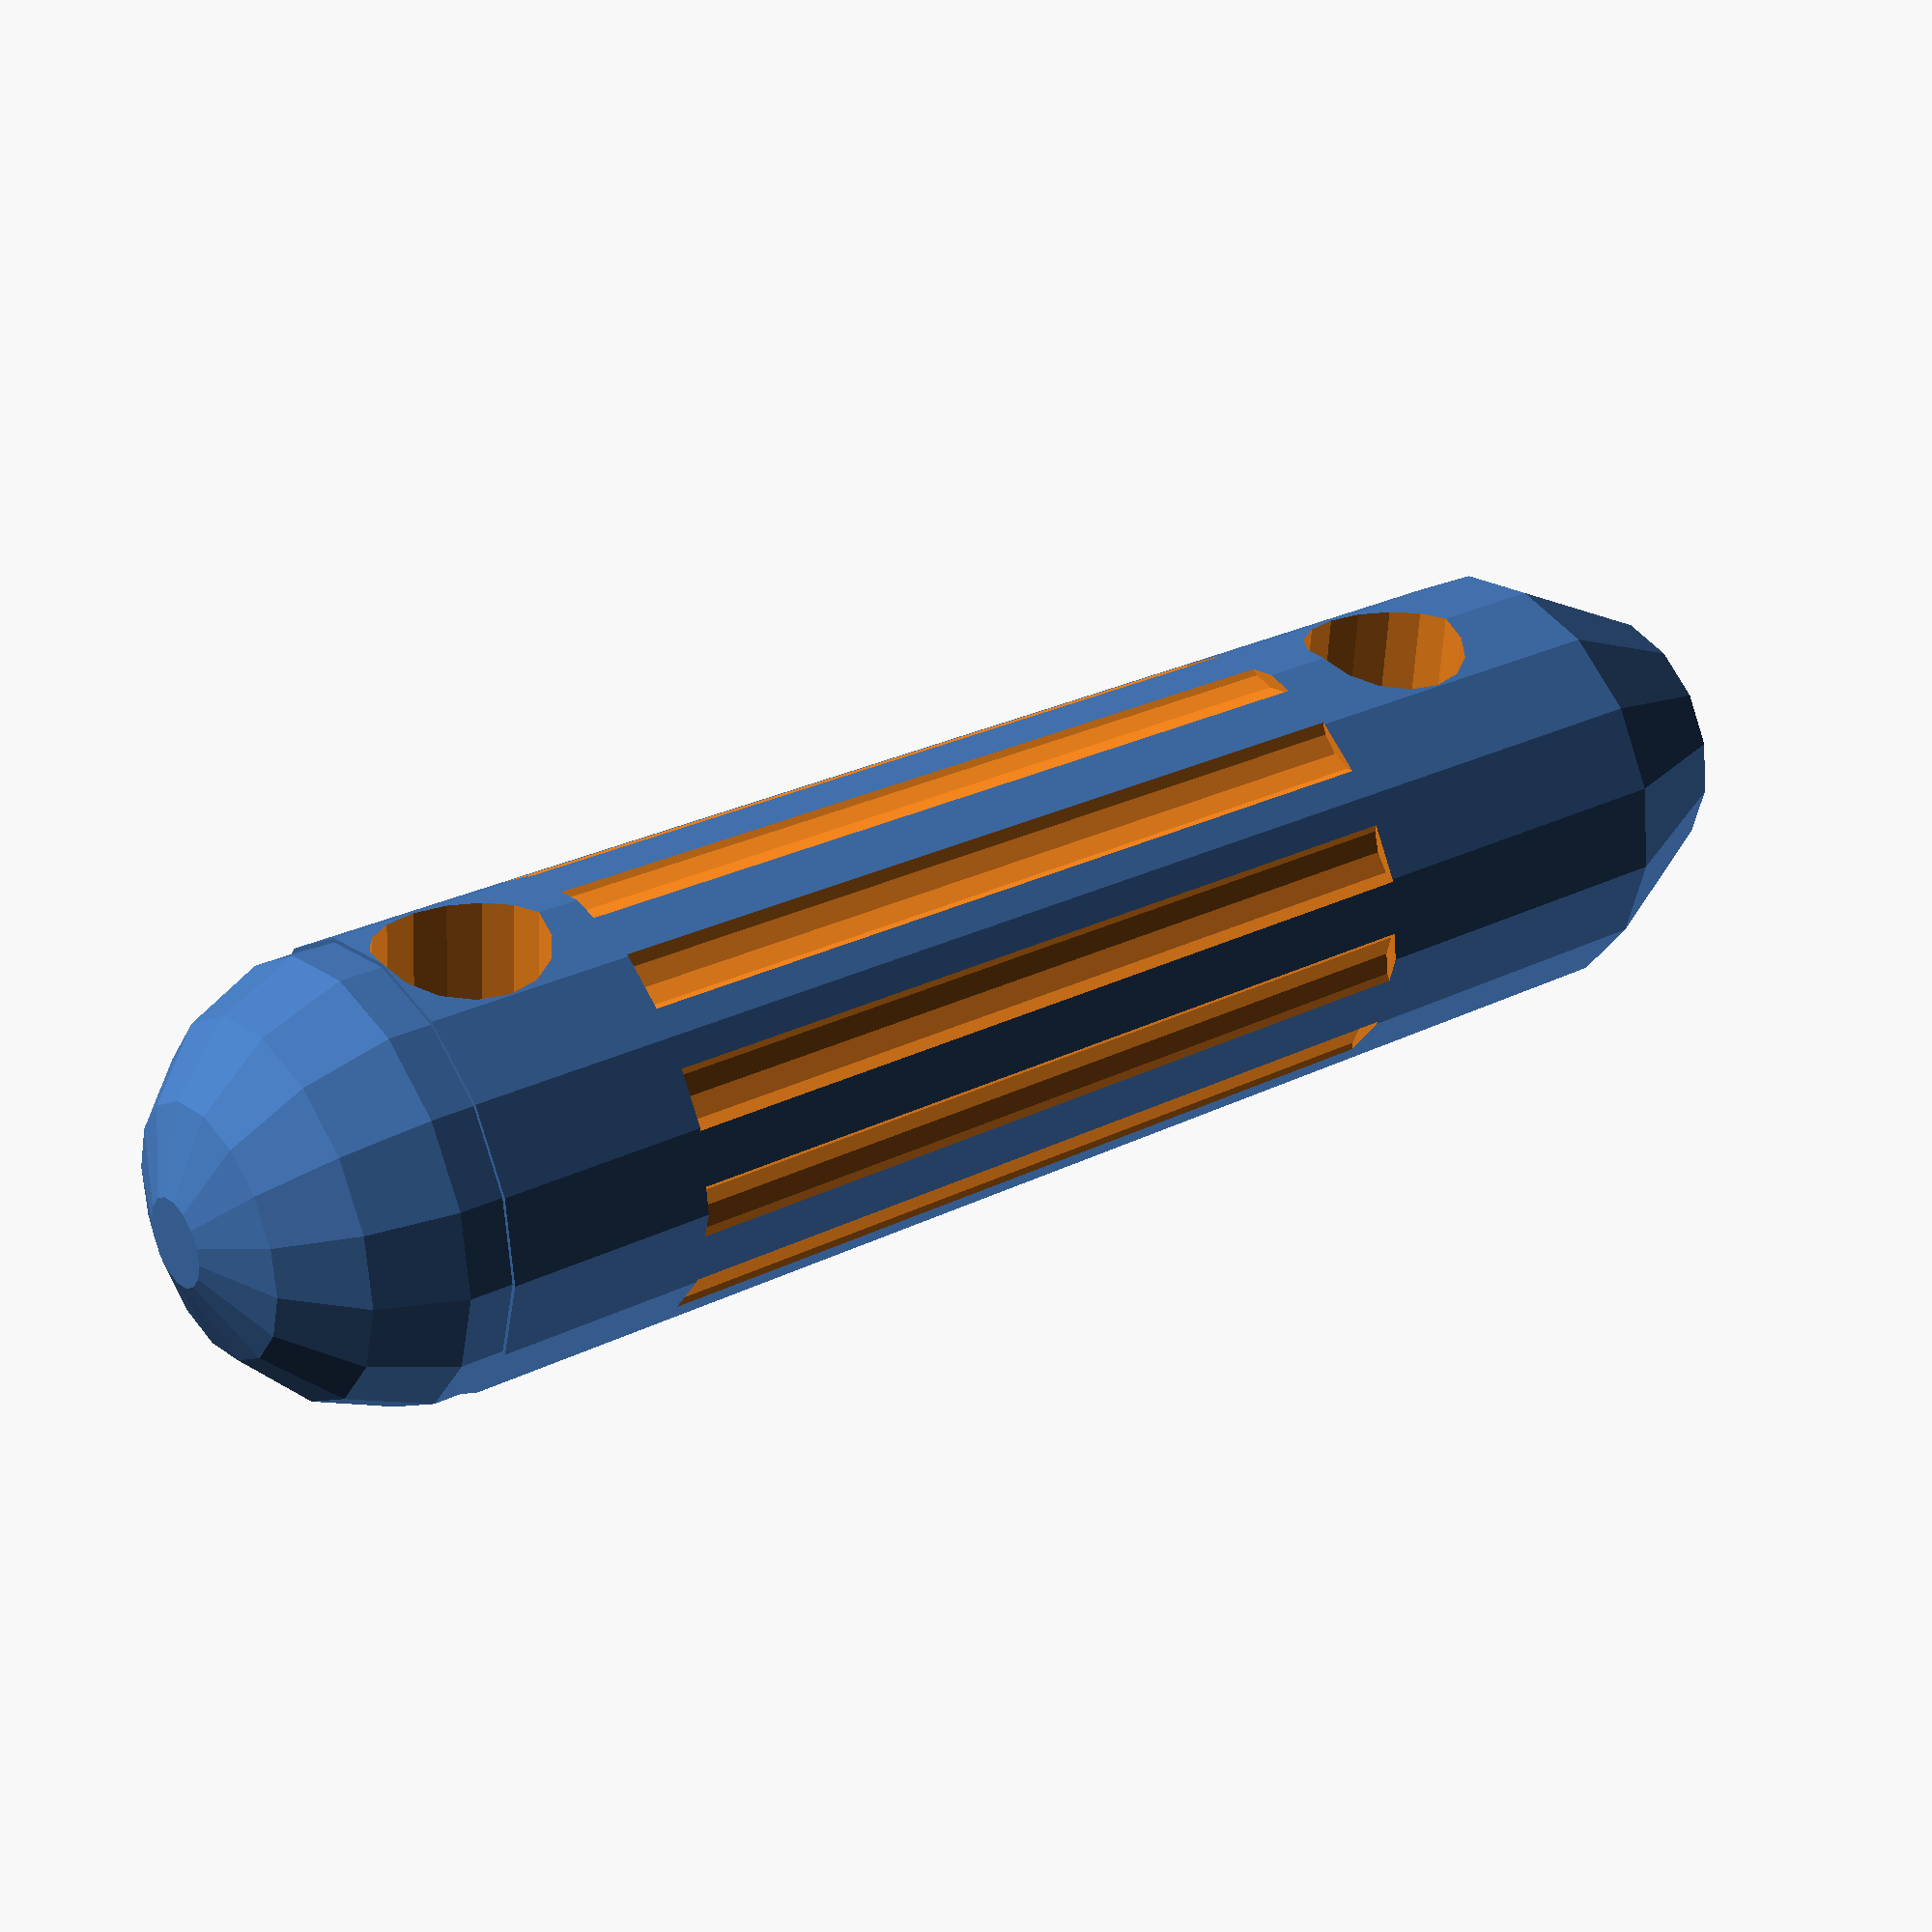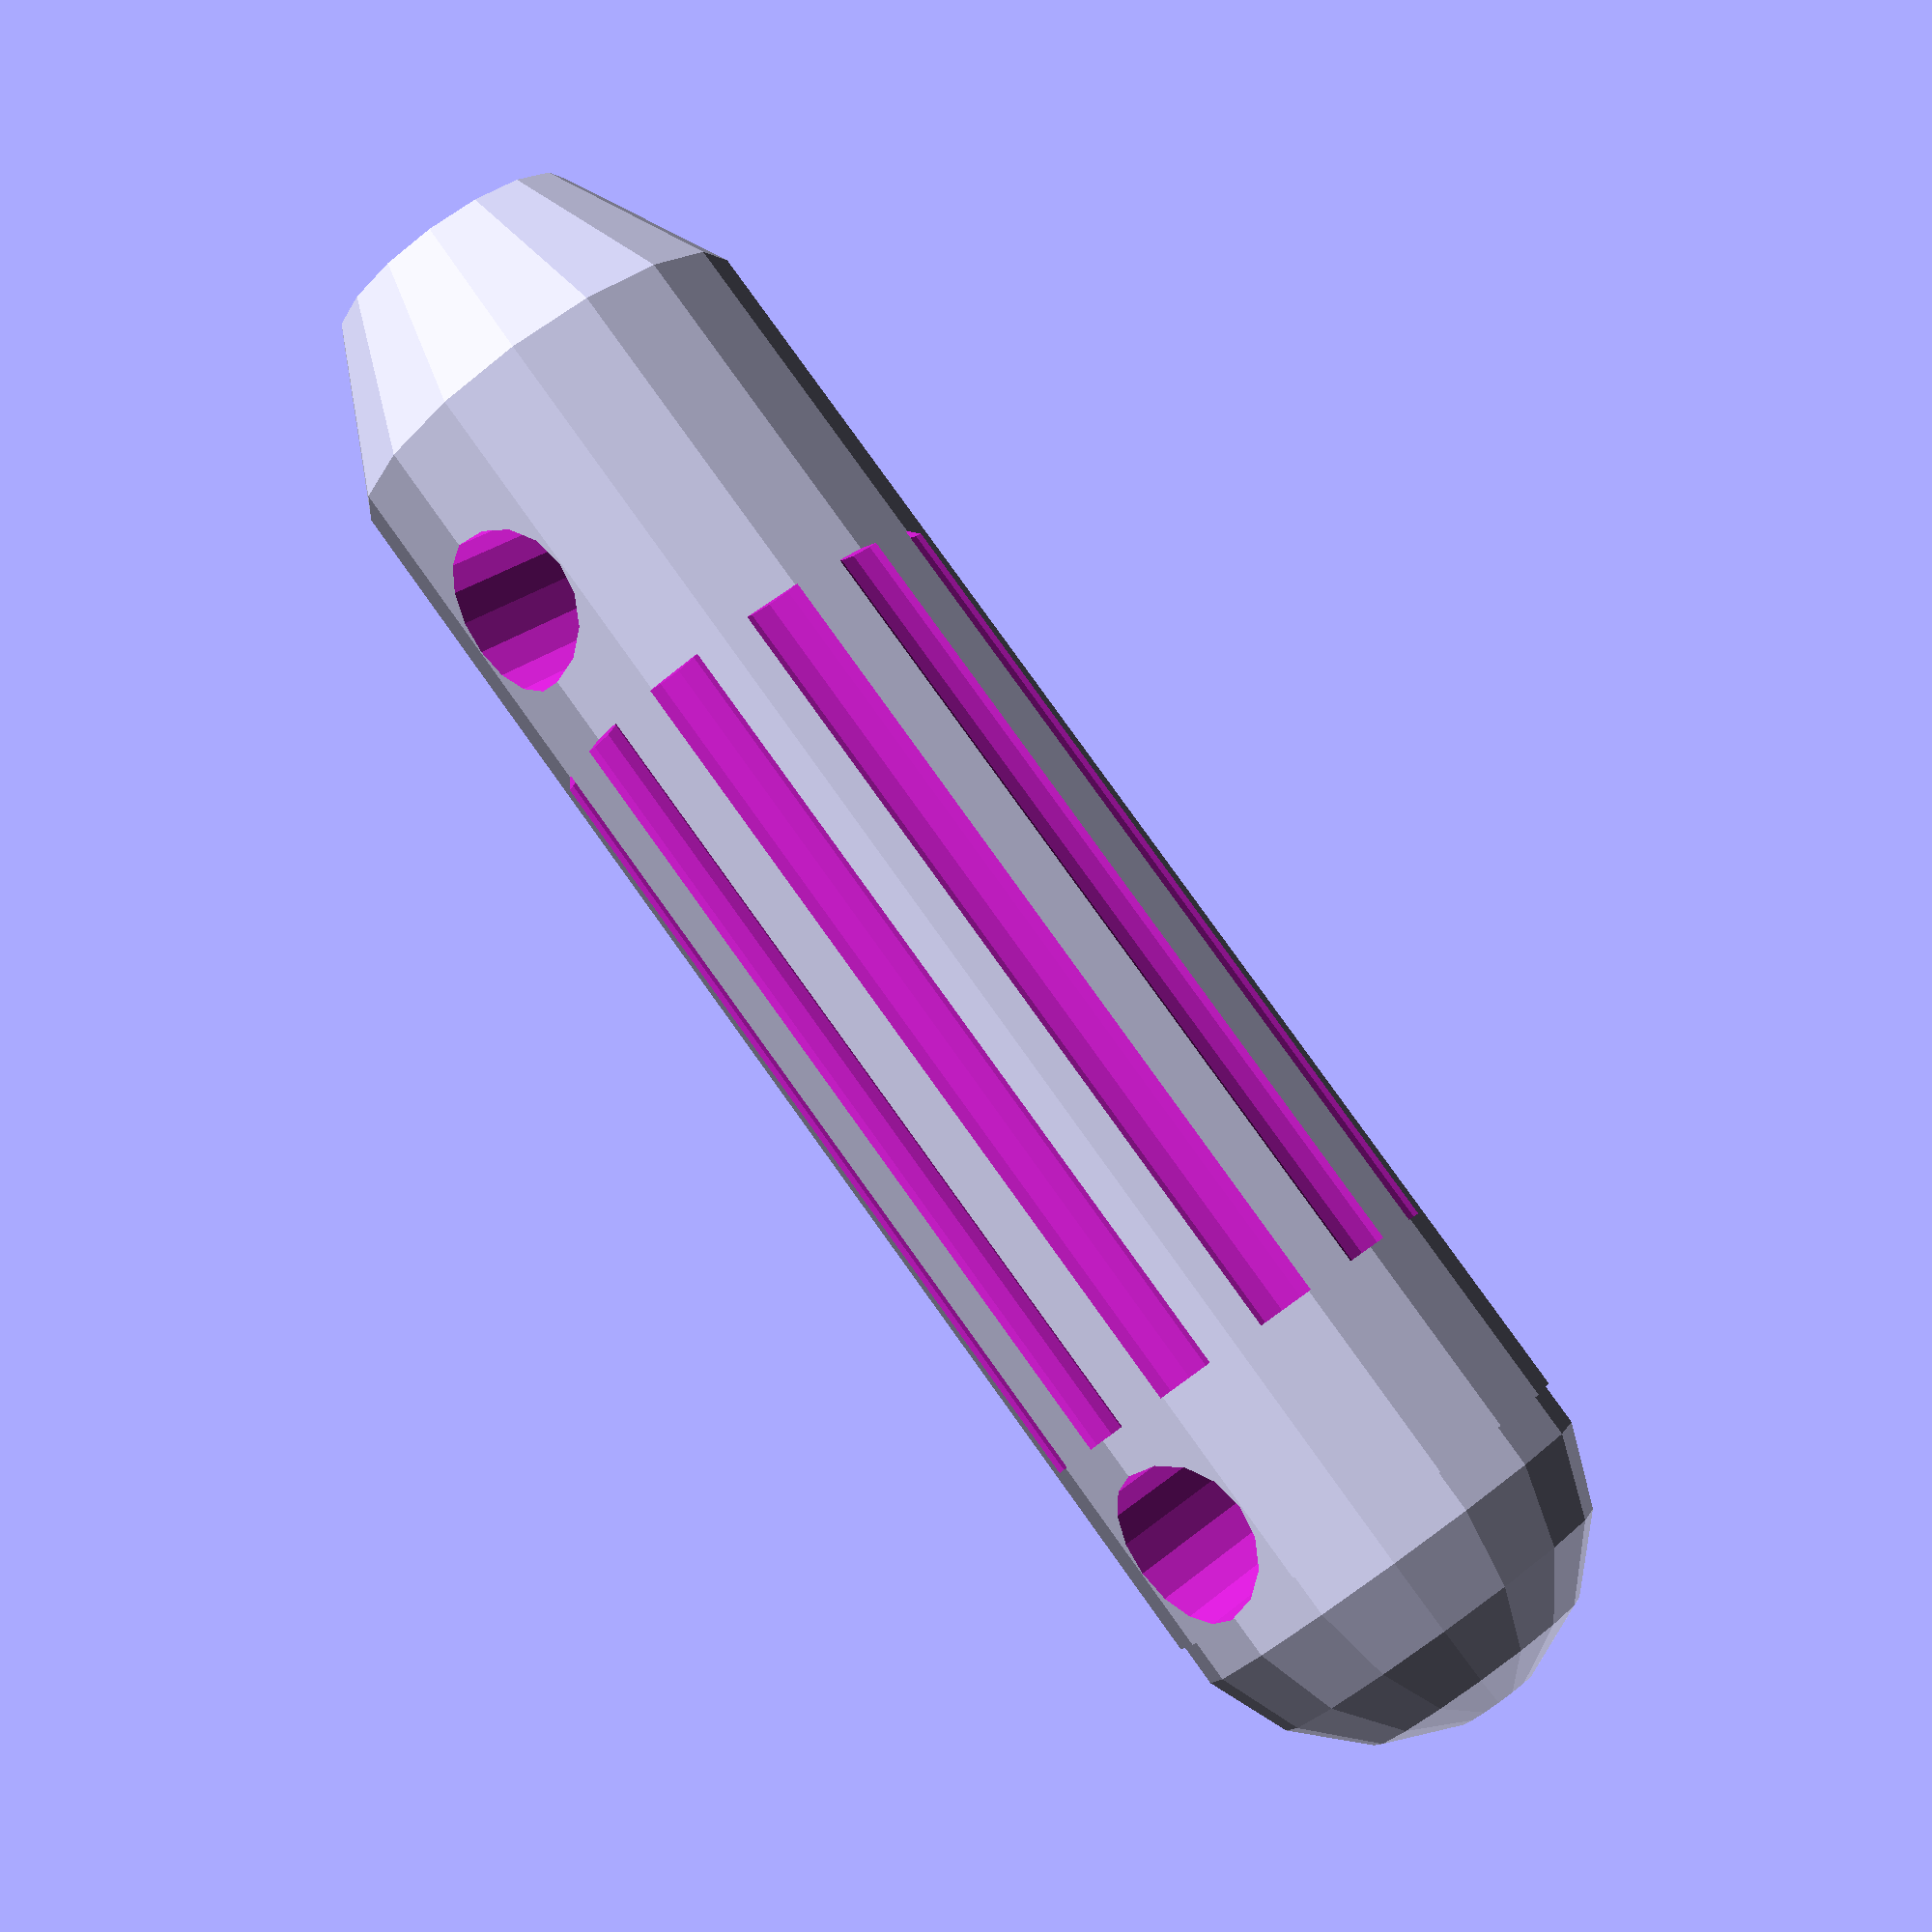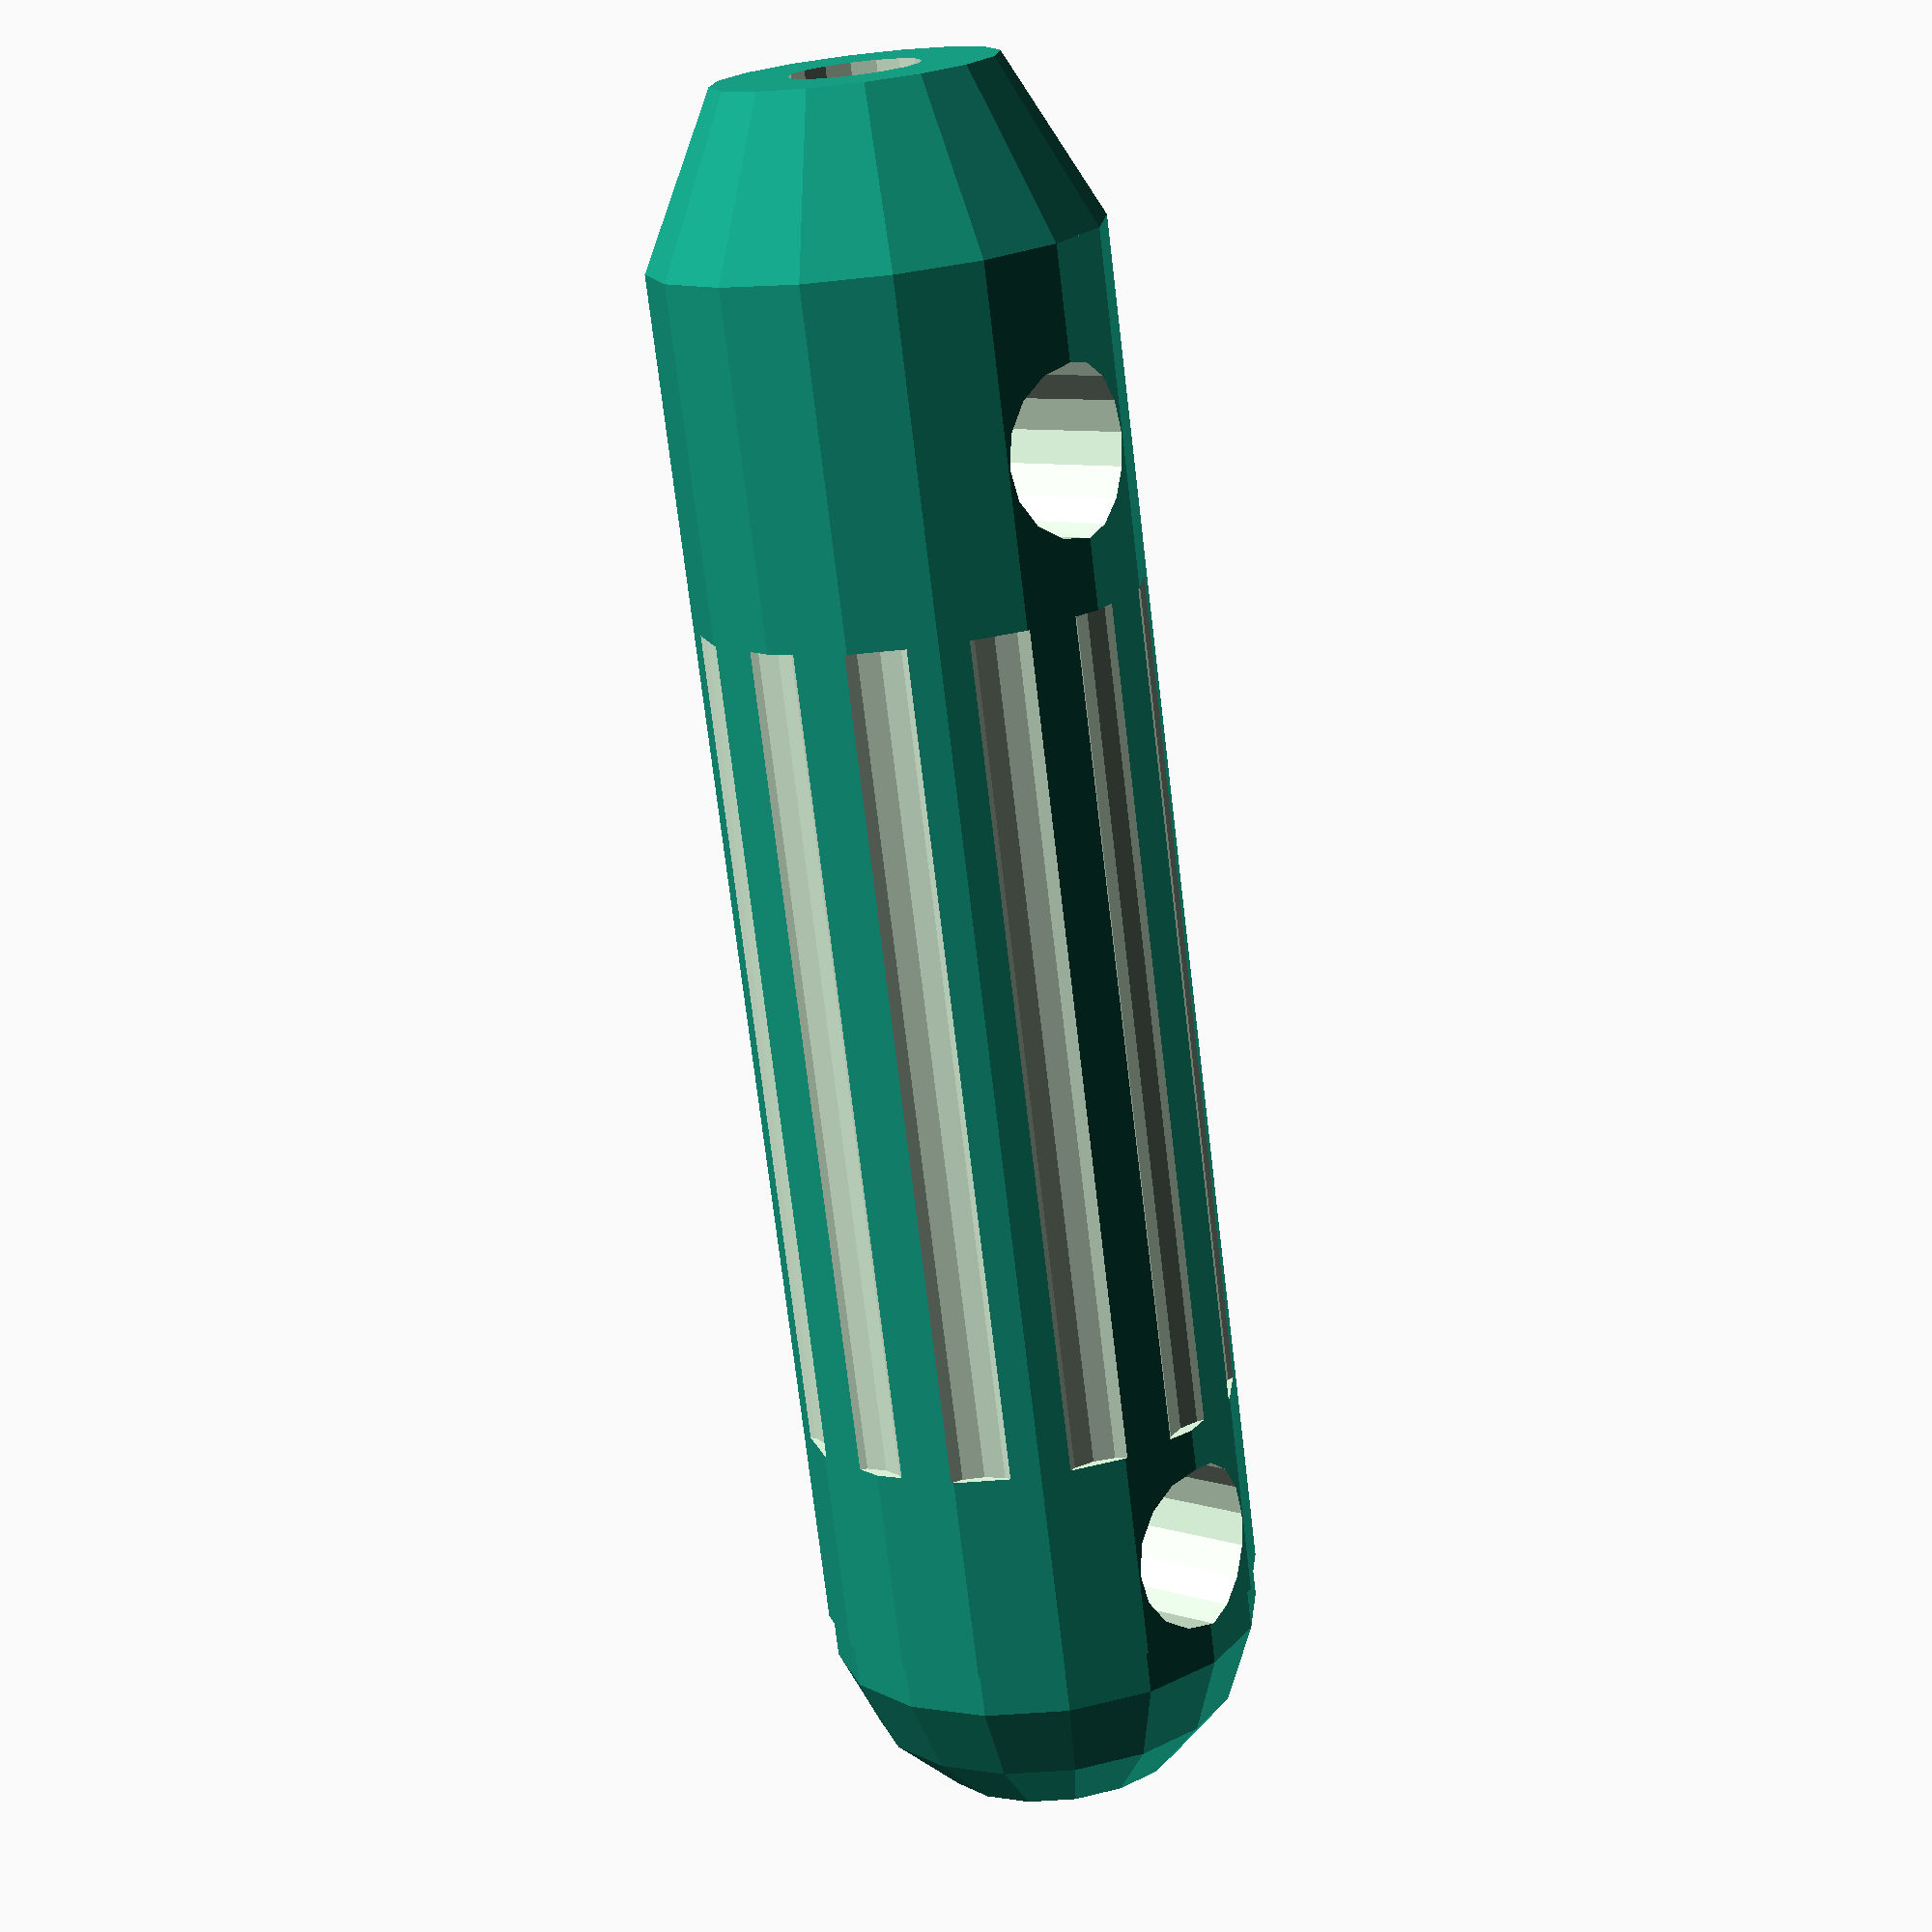
<openscad>
// Author: Martin Cloutier
// Date  : 2017-02-08
// Email : mxclouti@gmail.com

$fn=16;  // Adjust

HoleSize = 2.0;  // Adjust
HoleRadius = (2*HoleSize)/sqrt(3)/2;

module handle()
{
    union()
    {
      cylinder(r=4,h=25,center=true);   
      translate([0,0,12.5]) sphere(r=4);
      translate([0,0,-14.0]) cylinder(h=3,r1=2.5,r2=4,center=true);
    }
}

difference()
{
  handle();
  translate([0,0,-5]) cylinder(r=HoleRadius,h=25,center=true);    
  for (a = [0 : 30 : 359])
  {
    rotate([0, 0, -a])
    translate([0, 4.75, 1.25])
    cylinder(r=1.0,h=15,center=true);
  }   
  
  rotate([90,0,0])
  translate([0,11,0])
  cylinder(r=1.5,h=20,center=true);
  
  rotate([90,0,0])
  translate([0,-9,5])
  cylinder(r=1.5,h=10,center=true);
}



</openscad>
<views>
elev=152.3 azim=4.6 roll=127.0 proj=p view=wireframe
elev=277.2 azim=129.9 roll=324.3 proj=p view=wireframe
elev=253.9 azim=229.9 roll=353.2 proj=p view=solid
</views>
